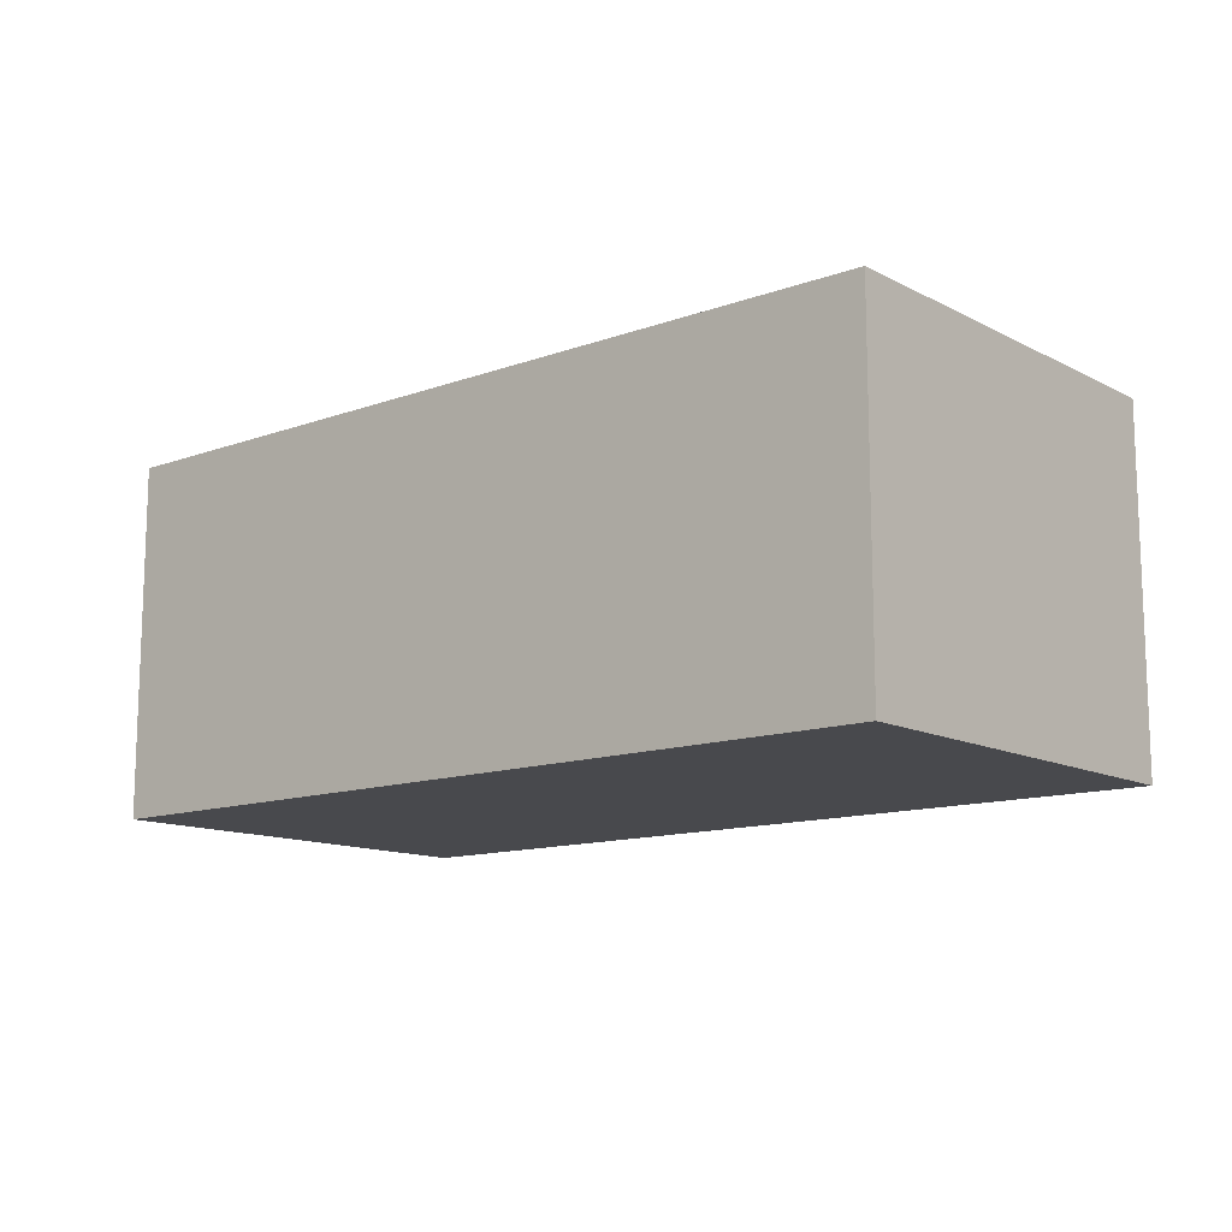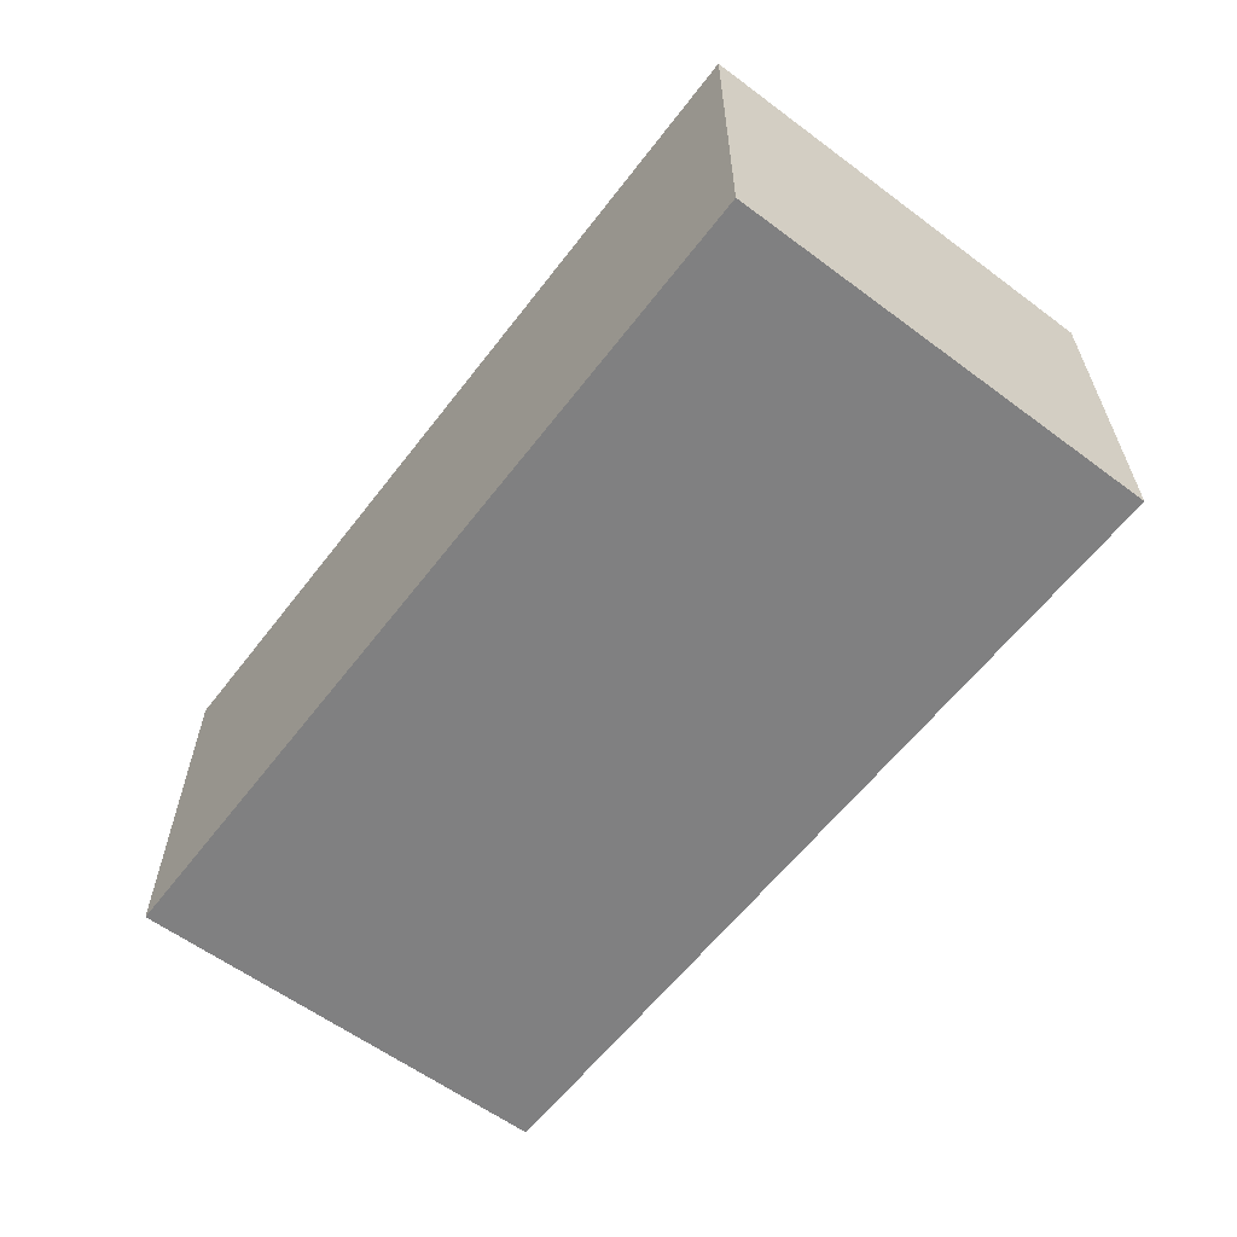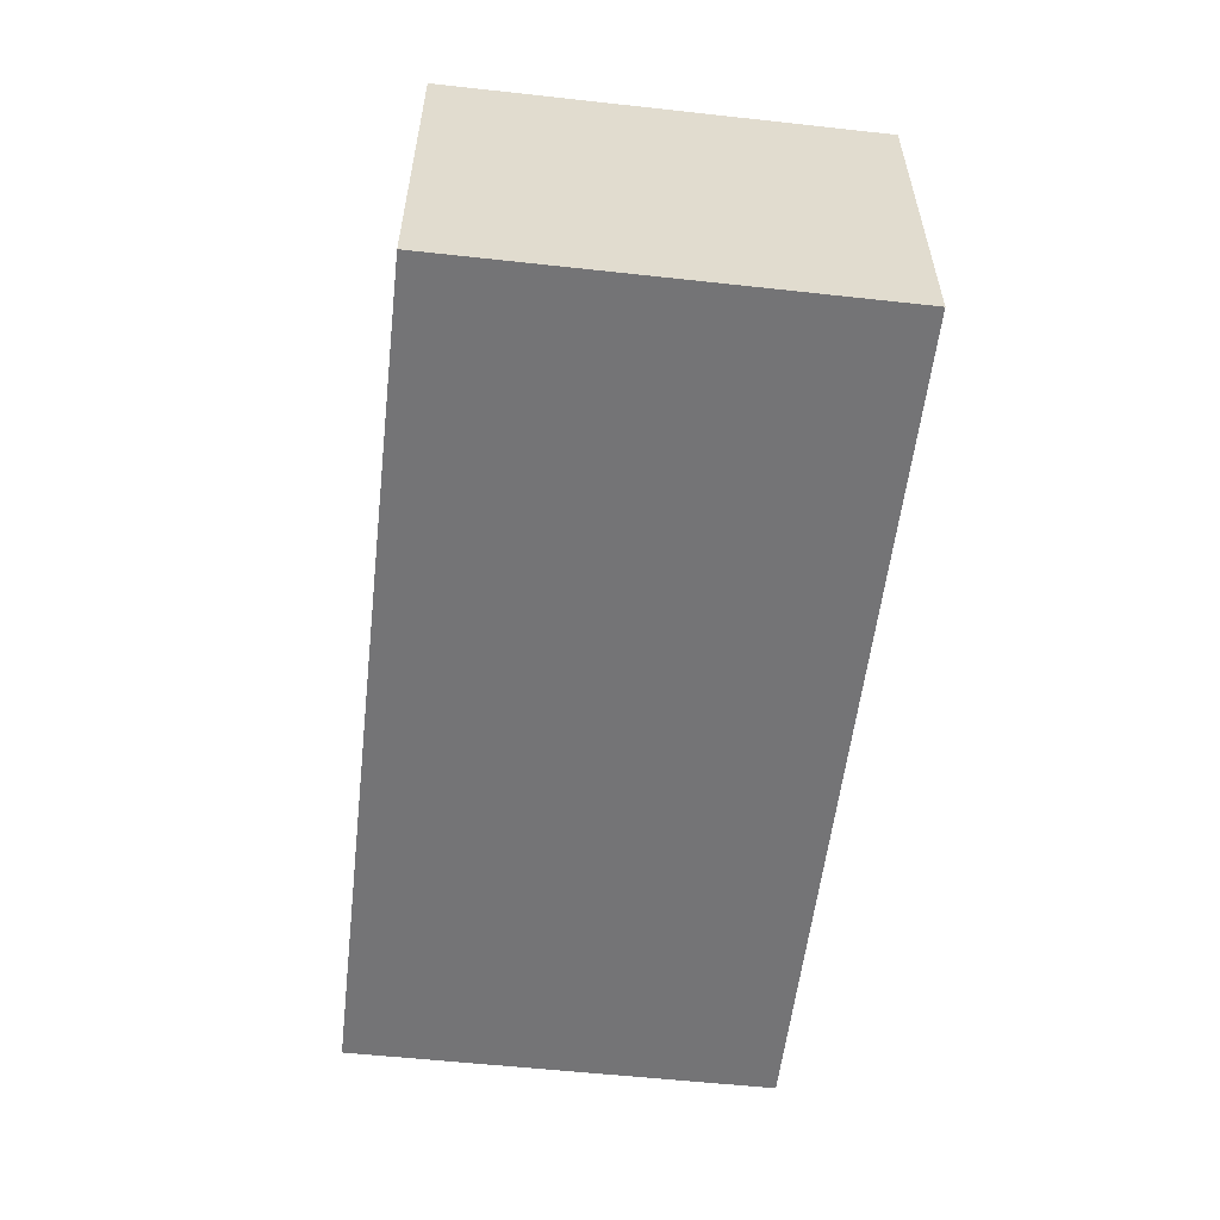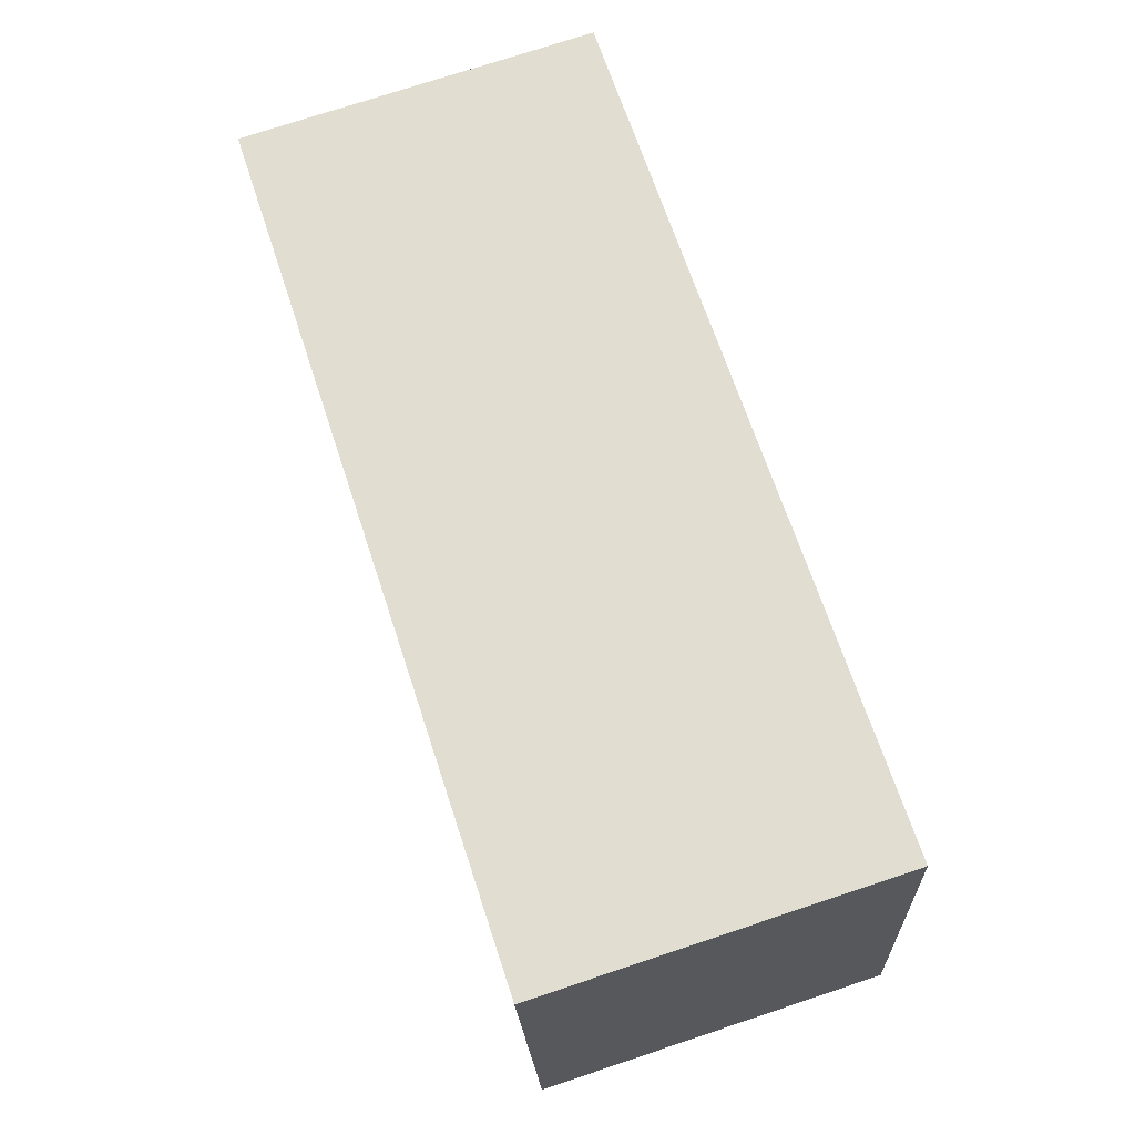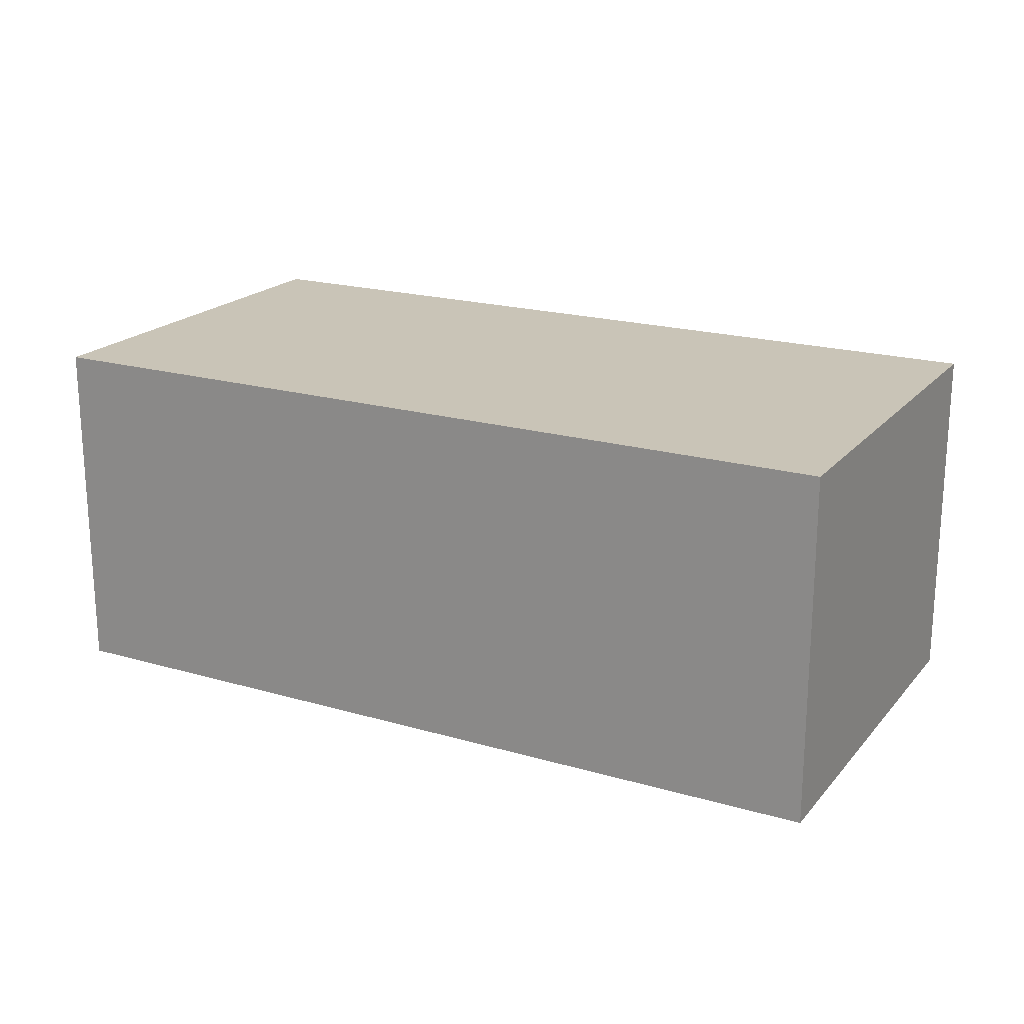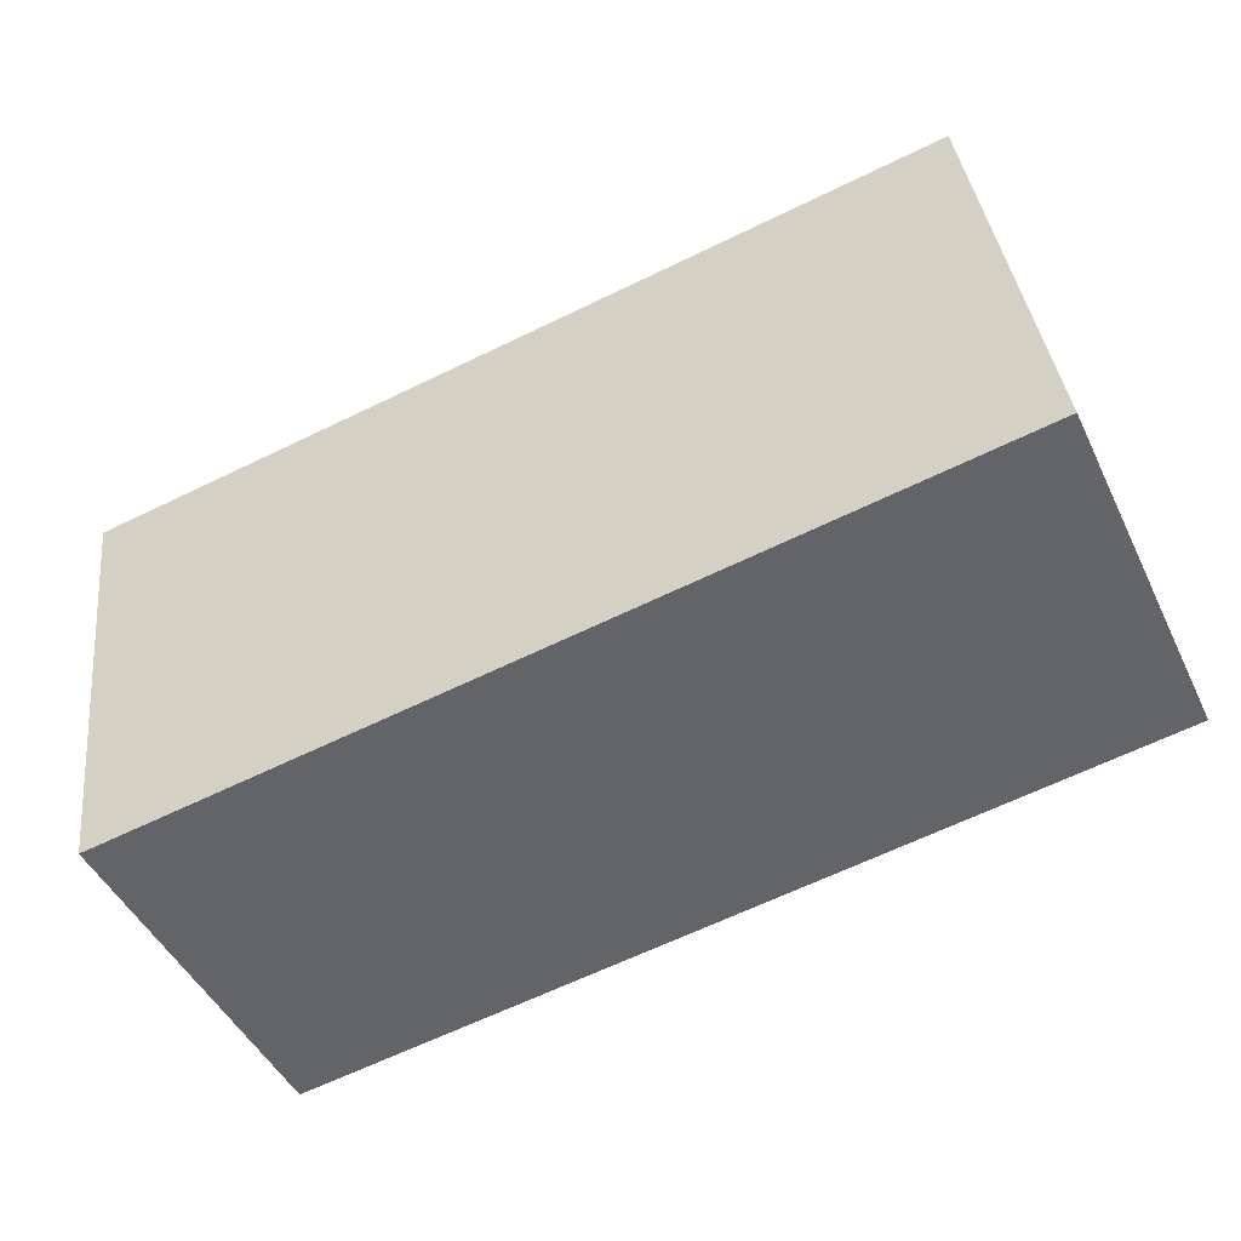
<metadata>
{"format":"obj","ext":"obj","renderer":"f3d","projection":"perspective","resolution":1024,"background":"white","views":[{"elev":-12.5,"azim":47.6,"up":"+Y"},{"elev":-60.1,"azim":-119.8,"up":"+Y"},{"elev":-56.3,"azim":-89.1,"up":"+Y"},{"elev":75.0,"azim":-108.3,"up":"+Z"},{"elev":20.0,"azim":35.6,"up":"+Y"},{"elev":-47.5,"azim":-155.0,"up":"+Z"}]}
</metadata>
<code>
v  6.326 -1.339e-16 2.186
v  0 0 0
v  5.938 4.764e-17 -0.7781
v  0.3886 -1.814e-16 2.963
v  0.3886 2.457 2.963
v  5.939 2.457 -0.7782
v  5.234e-05 2.457 -7.765e-05
v  6.326 2.457 2.186
g defaultobject
f 1 2 3
f 2 1 4
f 5 6 7
f 6 5 8
f 1 5 4
f 5 1 8
f 3 8 1
f 8 3 6
f 7 3 2
f 3 7 6
f 5 2 4
f 2 5 7

</code>
